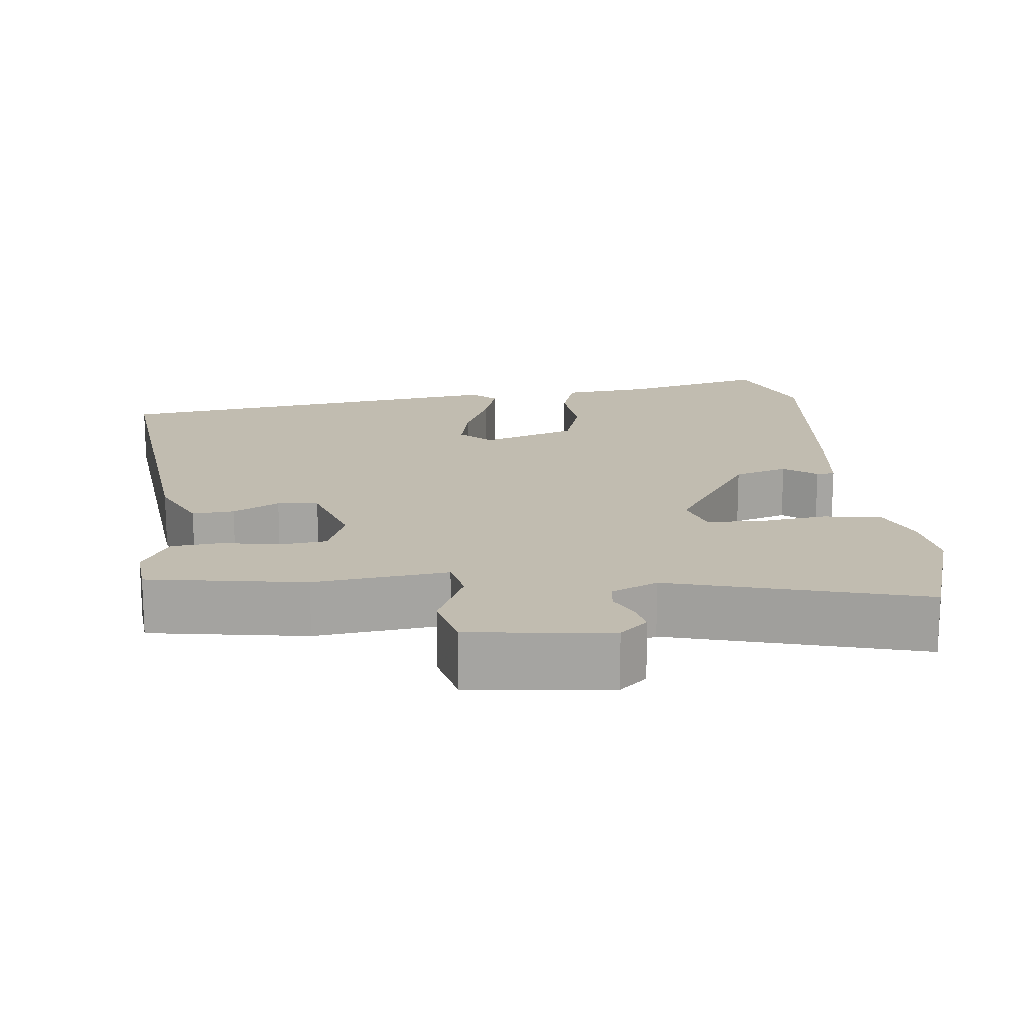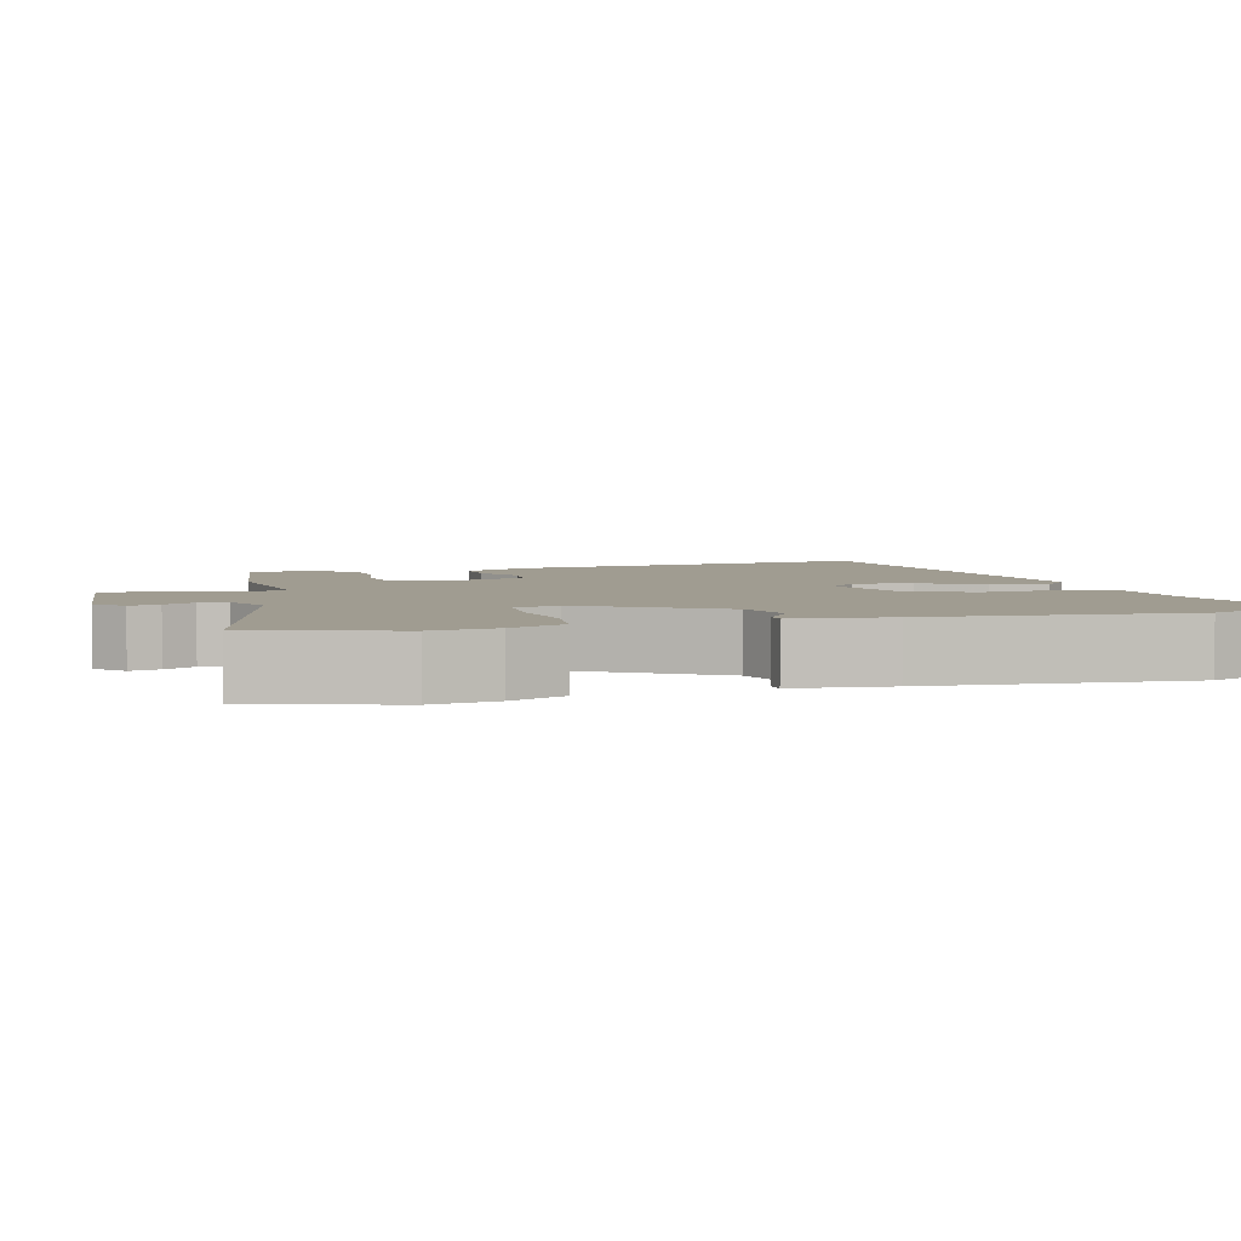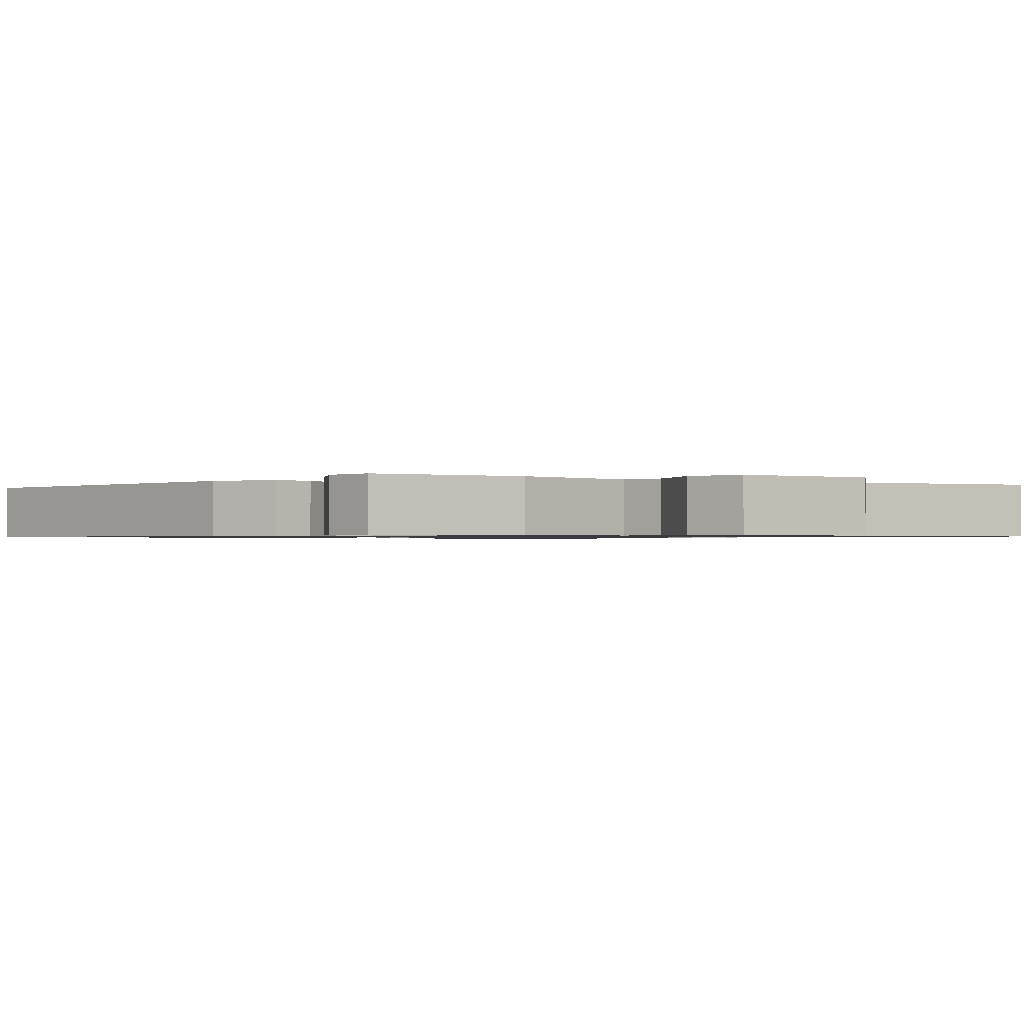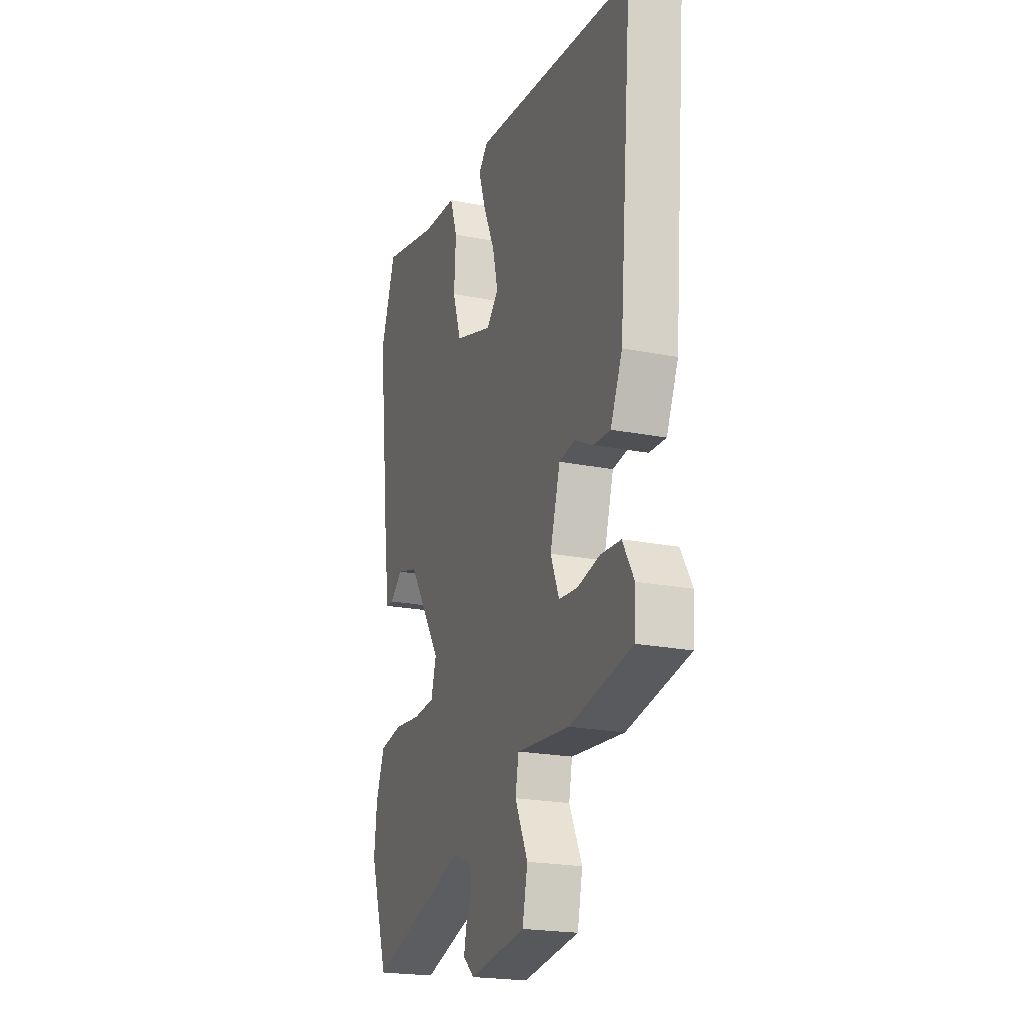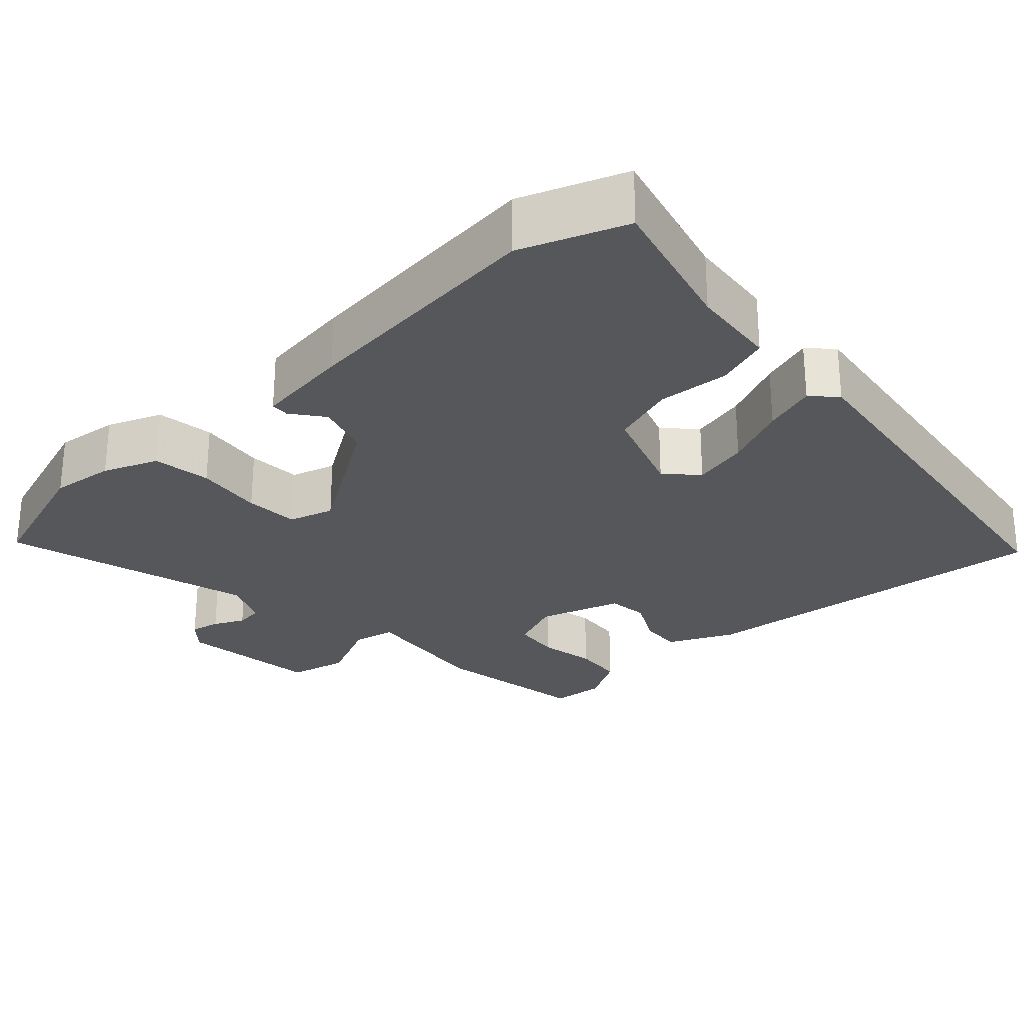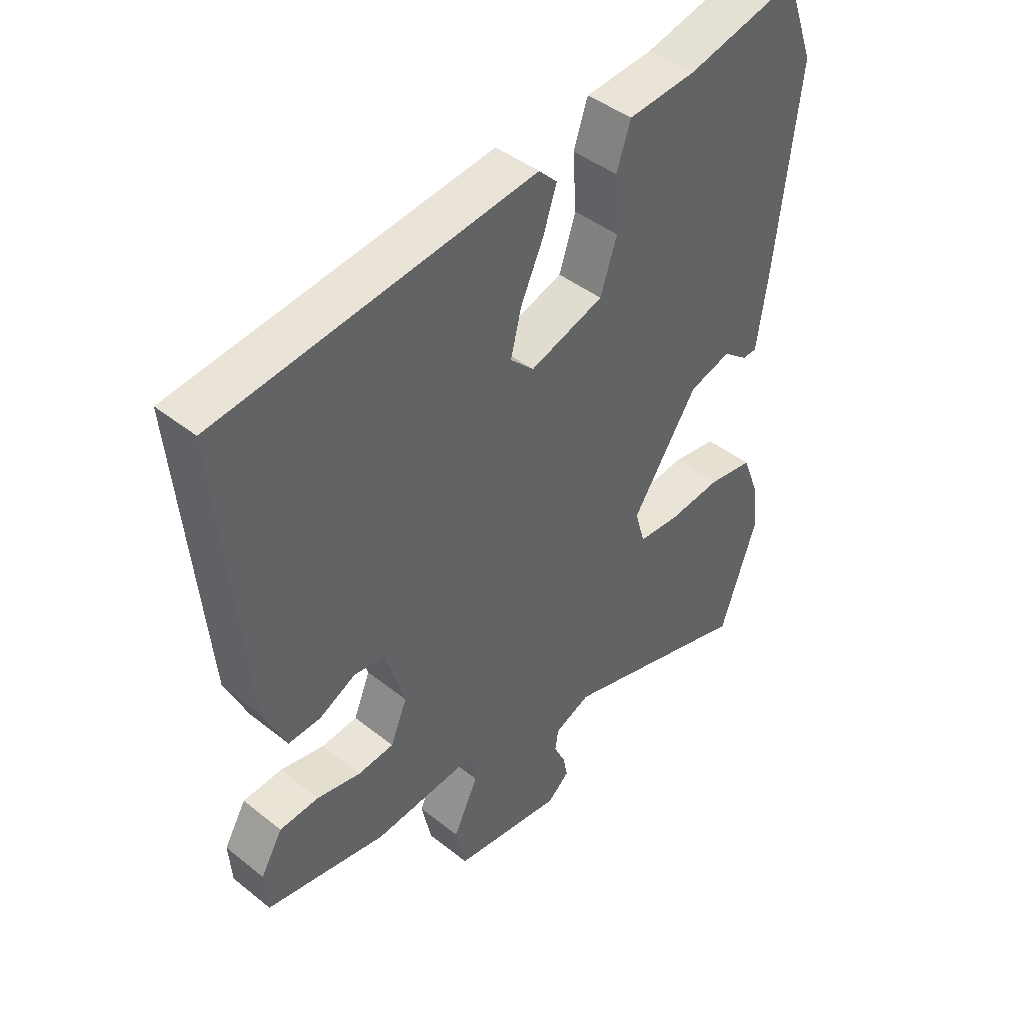
<metadata>
{"format":"obj","ext":"obj","renderer":"f3d","projection":"perspective","resolution":1024,"background":"white","views":[{"elev":16.6,"azim":172.7,"up":"+Y"},{"elev":4.3,"azim":-107.6,"up":"+Y"},{"elev":-0.9,"azim":140.2,"up":"+Y"},{"elev":-21.6,"azim":70.7,"up":"+Z"},{"elev":-27.1,"azim":-47.9,"up":"+Y"},{"elev":43.4,"azim":133.2,"up":"+Z"}]}
</metadata>
<code>
v 0.515 0.07 0.42
v 0.472 0.07 -0.059
v 0.433 0.07 -0.145
v 0.378 0.07 -0.142
v 0.317 0.07 -0.111
v 0.264 0.07 -0.118
v 0.231 0.07 -0.226
v 0.259 0.07 -0.294
v 0.32 0.07 -0.3
v 0.394 0.07 -0.285
v 0.46 0.07 -0.29
v 0.497 0.07 -0.353
v 0.492 0.07 -0.423
v 0.288 0.07 -0.46
v 0.113 0.07 -0.443
v 0.102 0.07 -0.499
v 0.144 0.07 -0.587
v 0.127 0.07 -0.664
v -0.058 0.07 -0.689
v -0.095 0.07 -0.657
v -0.087 0.07 -0.618
v -0.068 0.07 -0.578
v -0.073 0.07 -0.542
v -0.134 0.07 -0.516
v -0.461 0.07 -0.613
v -0.522 0.07 -0.435
v -0.513 0.07 -0.351
v -0.485 0.07 -0.279
v -0.409 0.07 -0.267
v -0.32 0.07 -0.277
v -0.249 0.07 -0.272
v -0.232 0.07 -0.213
v -0.343 0.07 -0.047
v -0.414 0.07 -0.026
v -0.456 0.07 -0.059
v -0.48 0.07 -0.058
v -0.498 0.07 0.067
v -0.537 0.07 0.399
v -0.487 0.07 0.536
v -0.298 0.07 0.49
v -0.183 0.07 0.48
v -0.159 0.07 0.41
v -0.165 0.07 0.316
v -0.137 0.07 0.232
v -0.012 0.07 0.191
v 0.028 0.07 0.23
v 0.01 0.07 0.303
v -0.028 0.07 0.386
v -0.051 0.07 0.455
v -0.02 0.07 0.486
v 0.515 0 0.42
v 0.472 0 -0.059
v 0.433 0 -0.145
v 0.378 0 -0.142
v 0.317 0 -0.111
v 0.264 0 -0.118
v 0.231 0 -0.226
v 0.259 0 -0.294
v 0.32 0 -0.3
v 0.394 0 -0.285
v 0.46 0 -0.29
v 0.497 0 -0.353
v 0.492 0 -0.423
v 0.288 0 -0.46
v 0.113 0 -0.443
v 0.102 0 -0.499
v 0.144 0 -0.587
v 0.127 0 -0.664
v -0.058 0 -0.689
v -0.095 0 -0.657
v -0.087 0 -0.618
v -0.068 0 -0.578
v -0.073 0 -0.542
v -0.134 0 -0.516
v -0.461 0 -0.613
v -0.522 0 -0.435
v -0.513 0 -0.351
v -0.485 0 -0.279
v -0.409 0 -0.267
v -0.32 0 -0.277
v -0.249 0 -0.272
v -0.232 0 -0.213
v -0.343 0 -0.047
v -0.414 0 -0.026
v -0.456 0 -0.059
v -0.48 0 -0.058
v -0.498 0 0.067
v -0.537 0 0.399
v -0.487 0 0.536
v -0.298 0 0.49
v -0.183 0 0.48
v -0.159 0 0.41
v -0.165 0 0.316
v -0.137 0 0.232
v -0.012 0 0.191
v 0.028 0 0.23
v 0.01 0 0.303
v -0.028 0 0.386
v -0.051 0 0.455
v -0.02 0 0.486
f 47 48 49 50
f 46 47 50 1
f 45 46 1 2
f 44 45 2 3
f 40 41 42 43
f 40 43 44
f 39 40 44
f 38 39 44
f 34 35 36 37
f 33 34 37 38
f 32 33 38 44
f 27 28 29 30
f 27 30 31
f 24 25 26 27
f 23 24 27 31
f 19 20 21 22
f 17 18 19 22
f 16 17 22 23
f 15 16 23 31
f 9 10 11 12
f 8 9 12 13
f 44 3 4 5
f 44 5 6
f 32 44 6 7
f 31 32 7 8
f 14 15 31
f 8 13 14 31
f 100 99 98 97
f 51 100 97 96
f 52 51 96 95
f 53 52 95 94
f 93 92 91 90
f 94 93 90
f 94 90 89
f 94 89 88
f 87 86 85 84
f 88 87 84 83
f 94 88 83 82
f 80 79 78 77
f 81 80 77
f 77 76 75 74
f 81 77 74 73
f 72 71 70 69
f 72 69 68 67
f 73 72 67 66
f 81 73 66 65
f 62 61 60 59
f 63 62 59 58
f 55 54 53 94
f 56 55 94
f 57 56 94 82
f 58 57 82 81
f 81 65 64
f 81 64 63 58
f 1 51 52 2
f 2 52 53 3
f 3 53 54 4
f 4 54 55 5
f 5 55 56 6
f 6 56 57 7
f 7 57 58 8
f 8 58 59 9
f 9 59 60 10
f 10 60 61 11
f 11 61 62 12
f 12 62 63 13
f 13 63 64 14
f 14 64 65 15
f 15 65 66 16
f 16 66 67 17
f 17 67 68 18
f 18 68 69 19
f 19 69 70 20
f 20 70 71 21
f 21 71 72 22
f 22 72 73 23
f 23 73 74 24
f 24 74 75 25
f 25 75 76 26
f 26 76 77 27
f 27 77 78 28
f 28 78 79 29
f 29 79 80 30
f 30 80 81 31
f 31 81 82 32
f 32 82 83 33
f 33 83 84 34
f 34 84 85 35
f 35 85 86 36
f 36 86 87 37
f 37 87 88 38
f 38 88 89 39
f 39 89 90 40
f 40 90 91 41
f 41 91 92 42
f 42 92 93 43
f 43 93 94 44
f 44 94 95 45
f 45 95 96 46
f 46 96 97 47
f 47 97 98 48
f 48 98 99 49
f 49 99 100 50
f 50 100 51 1

</code>
